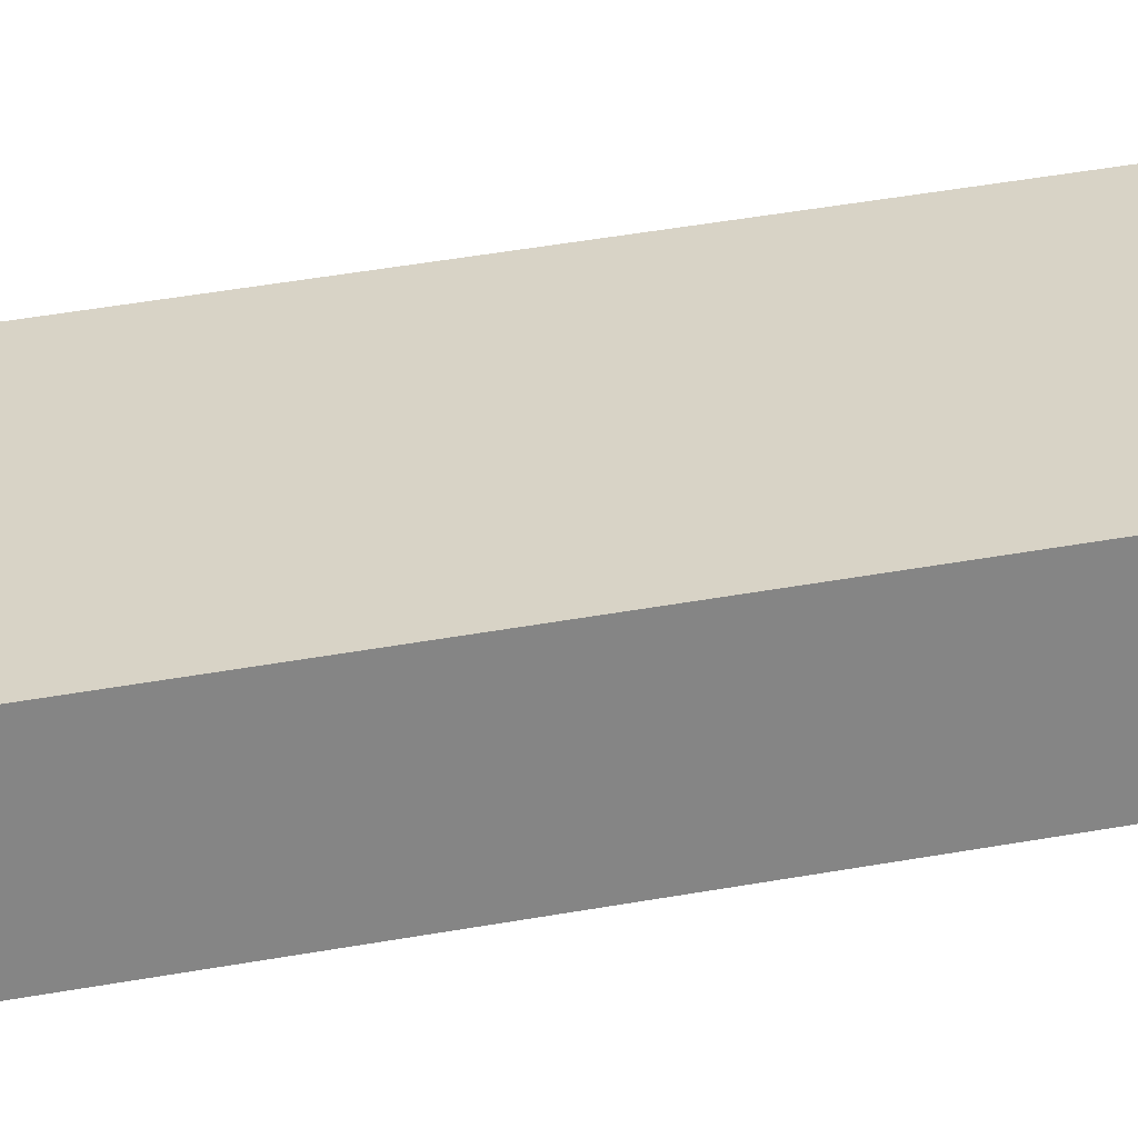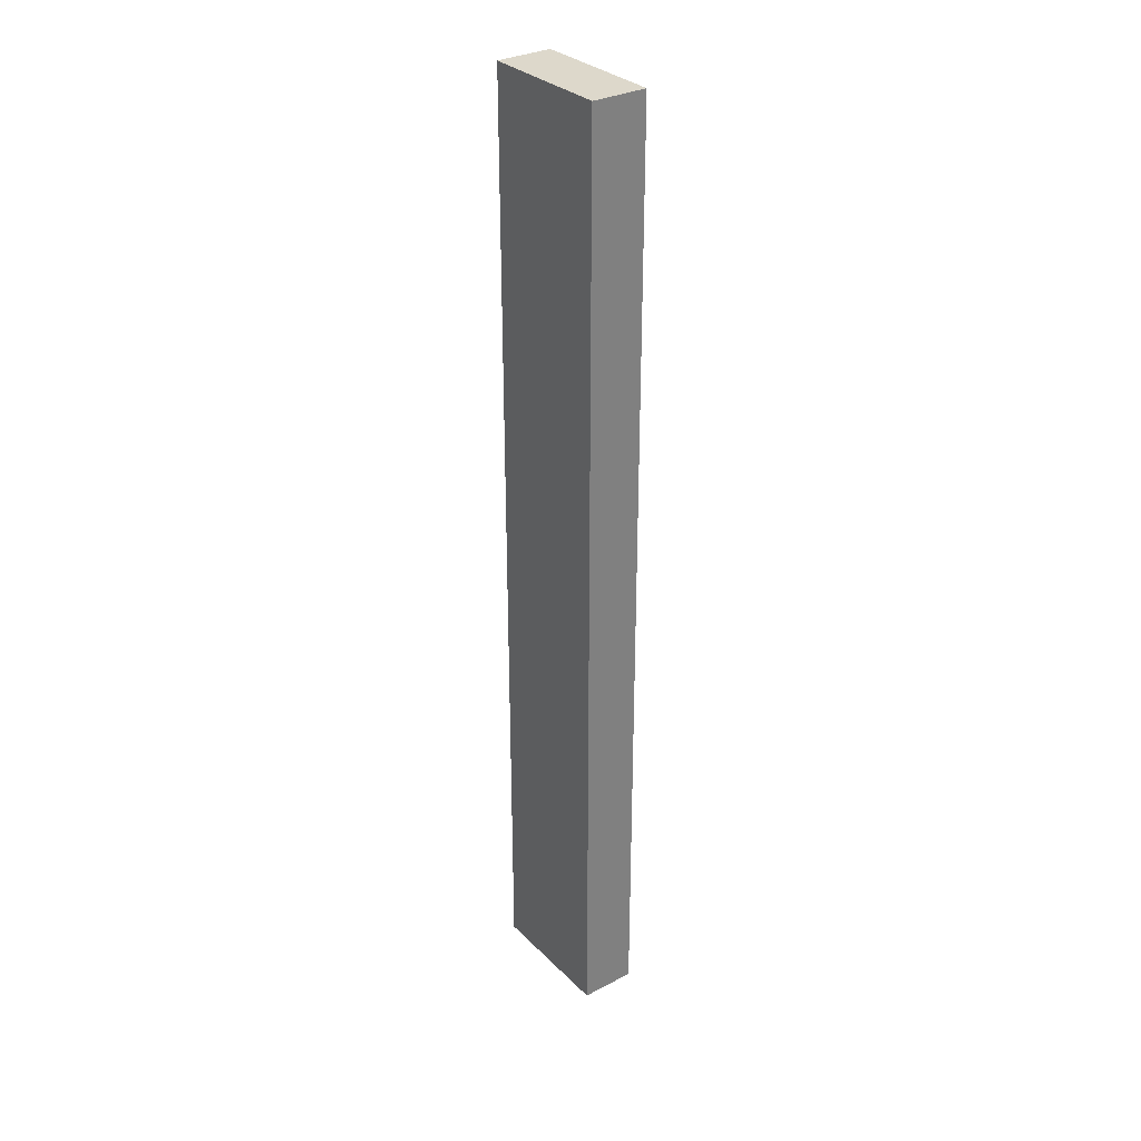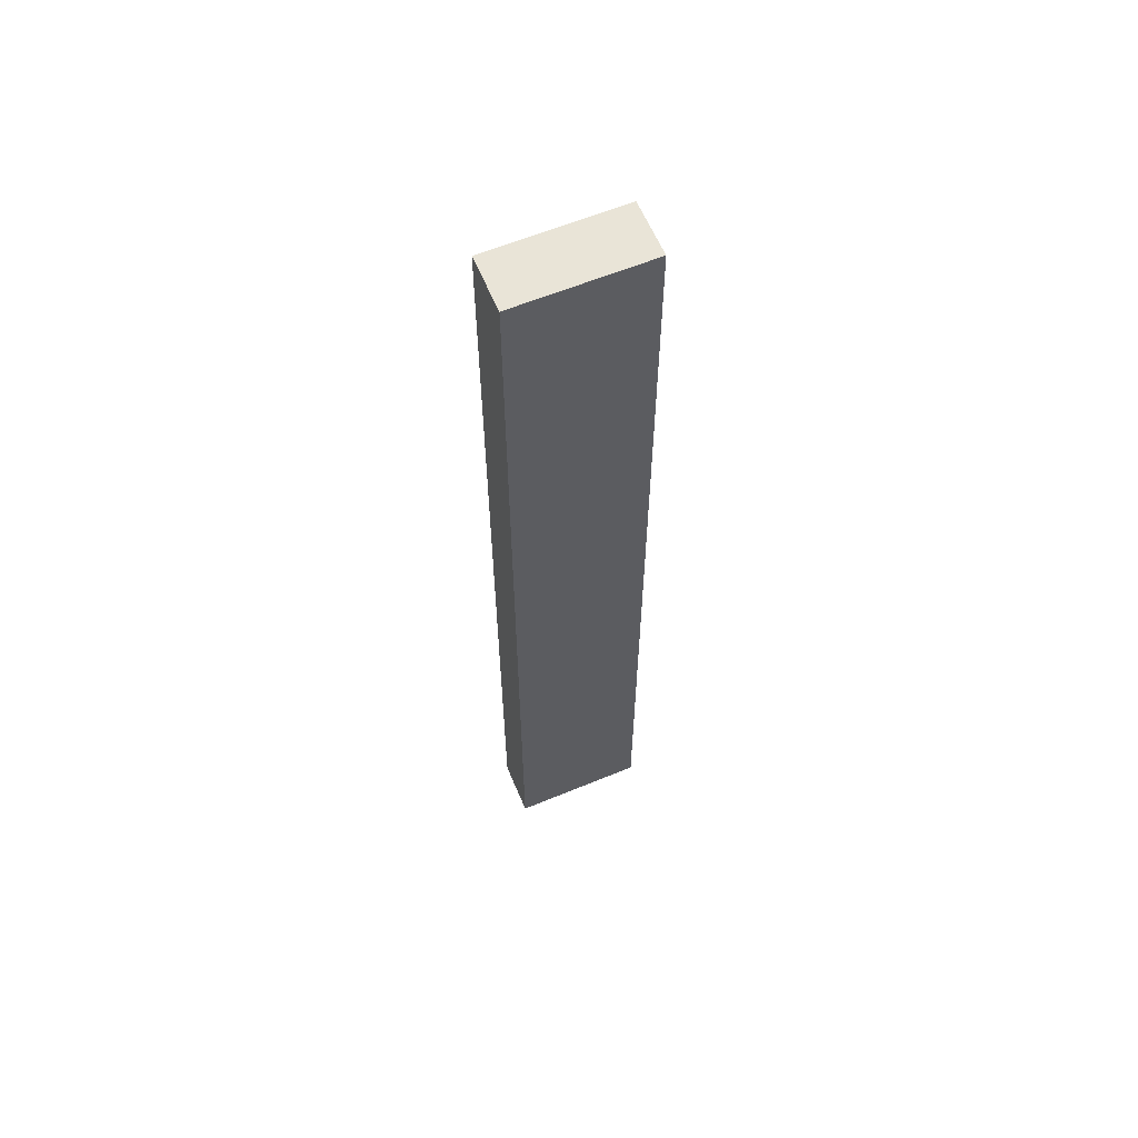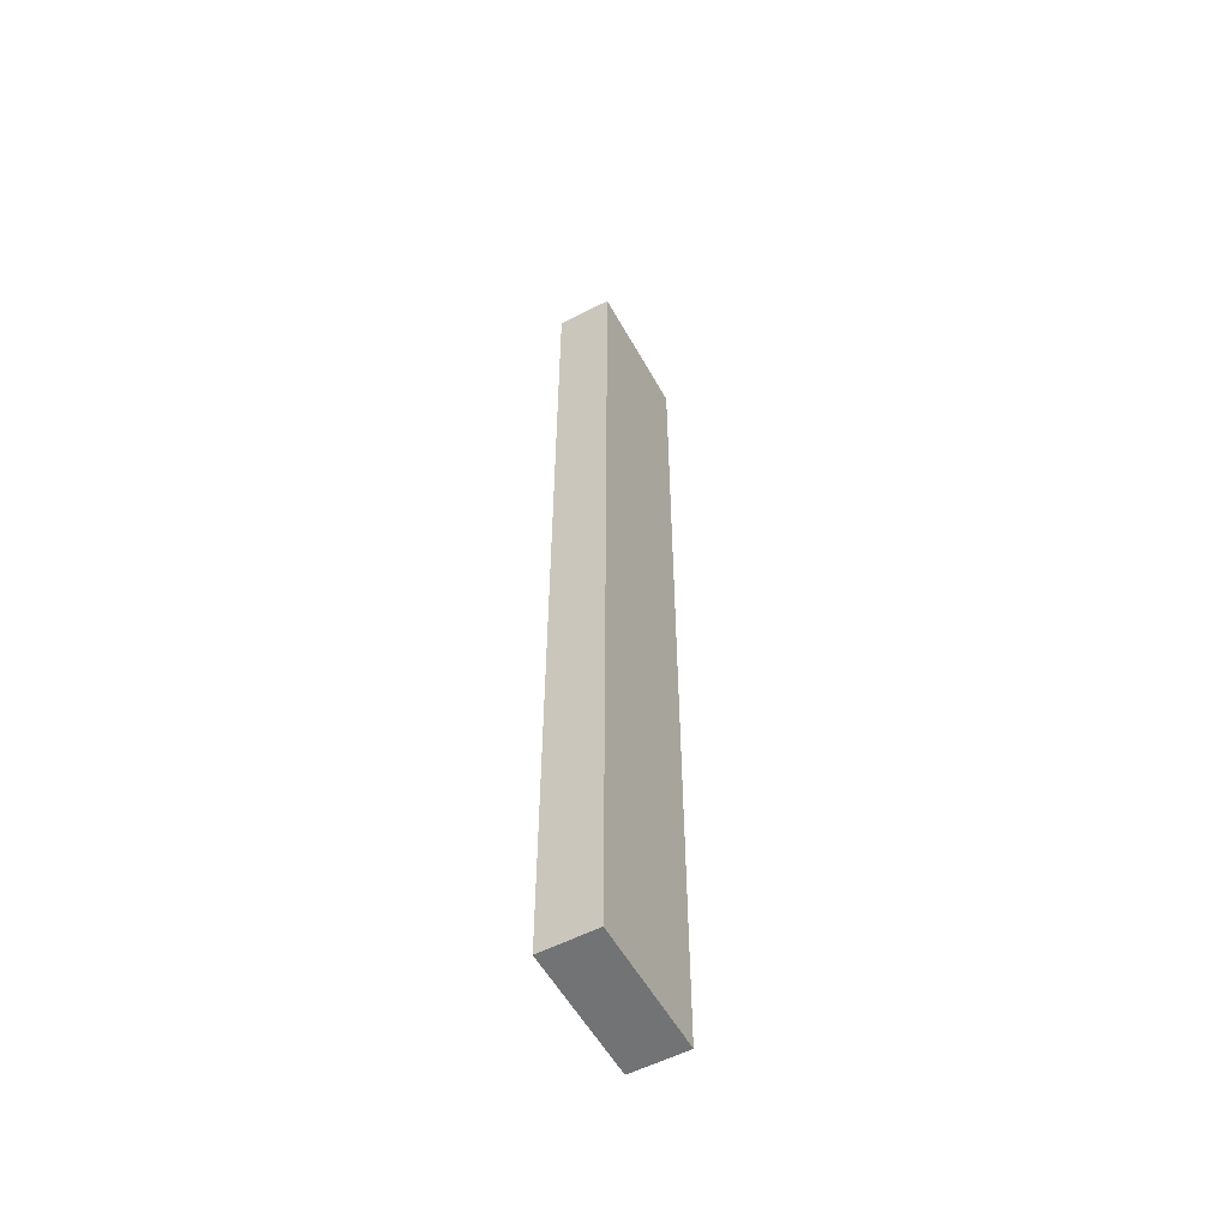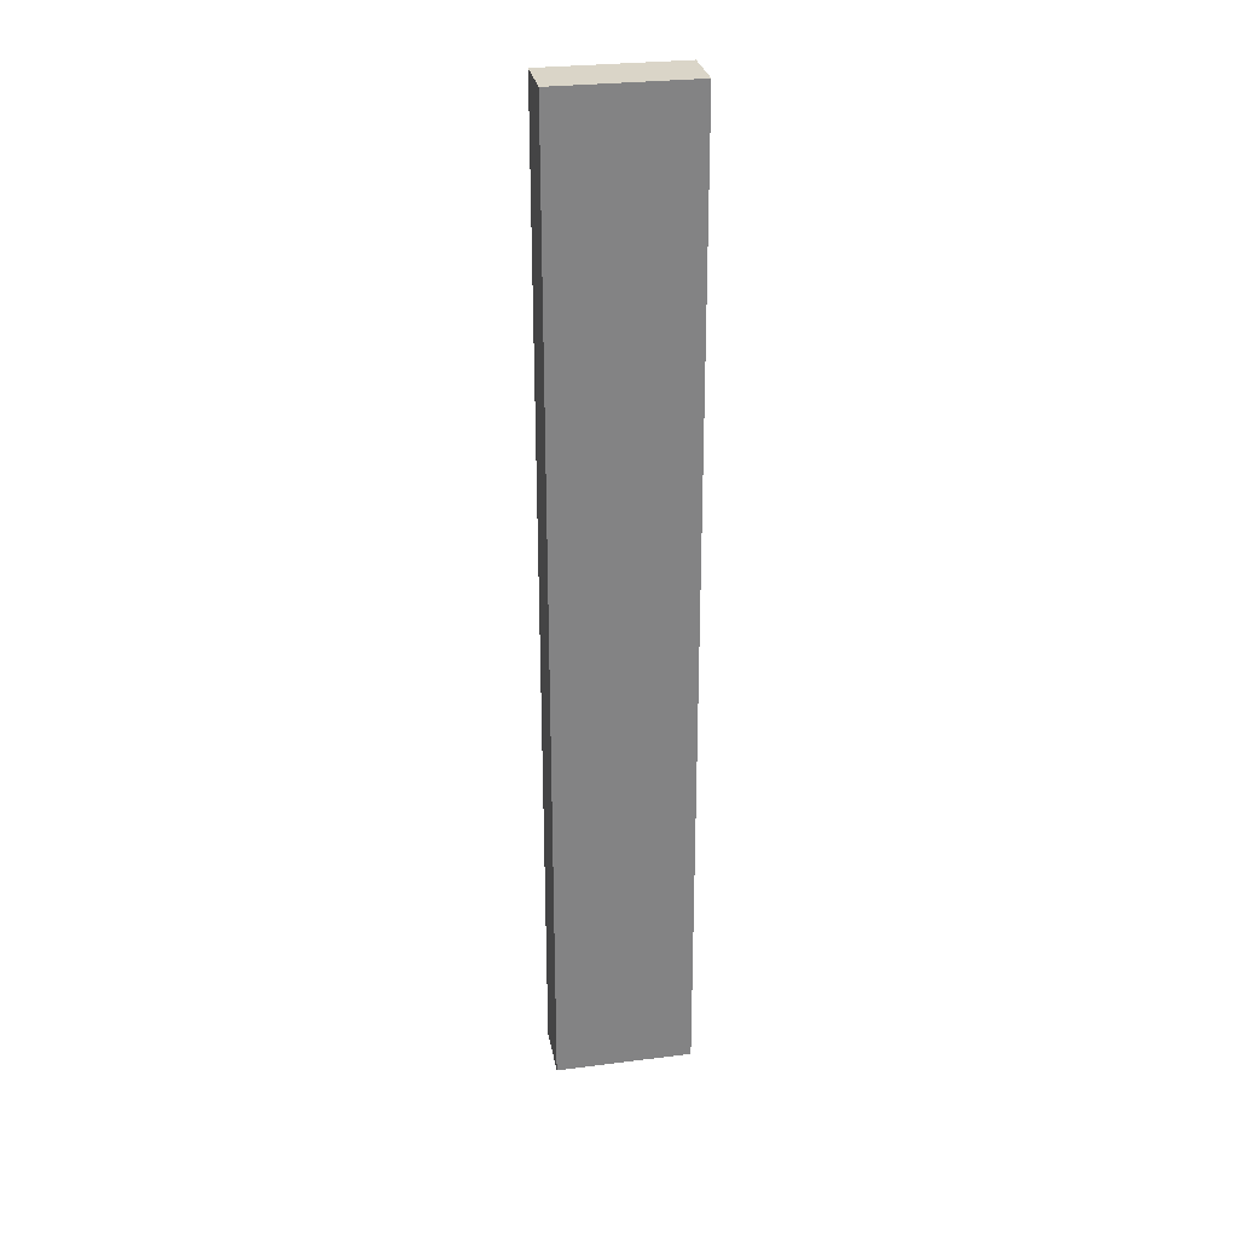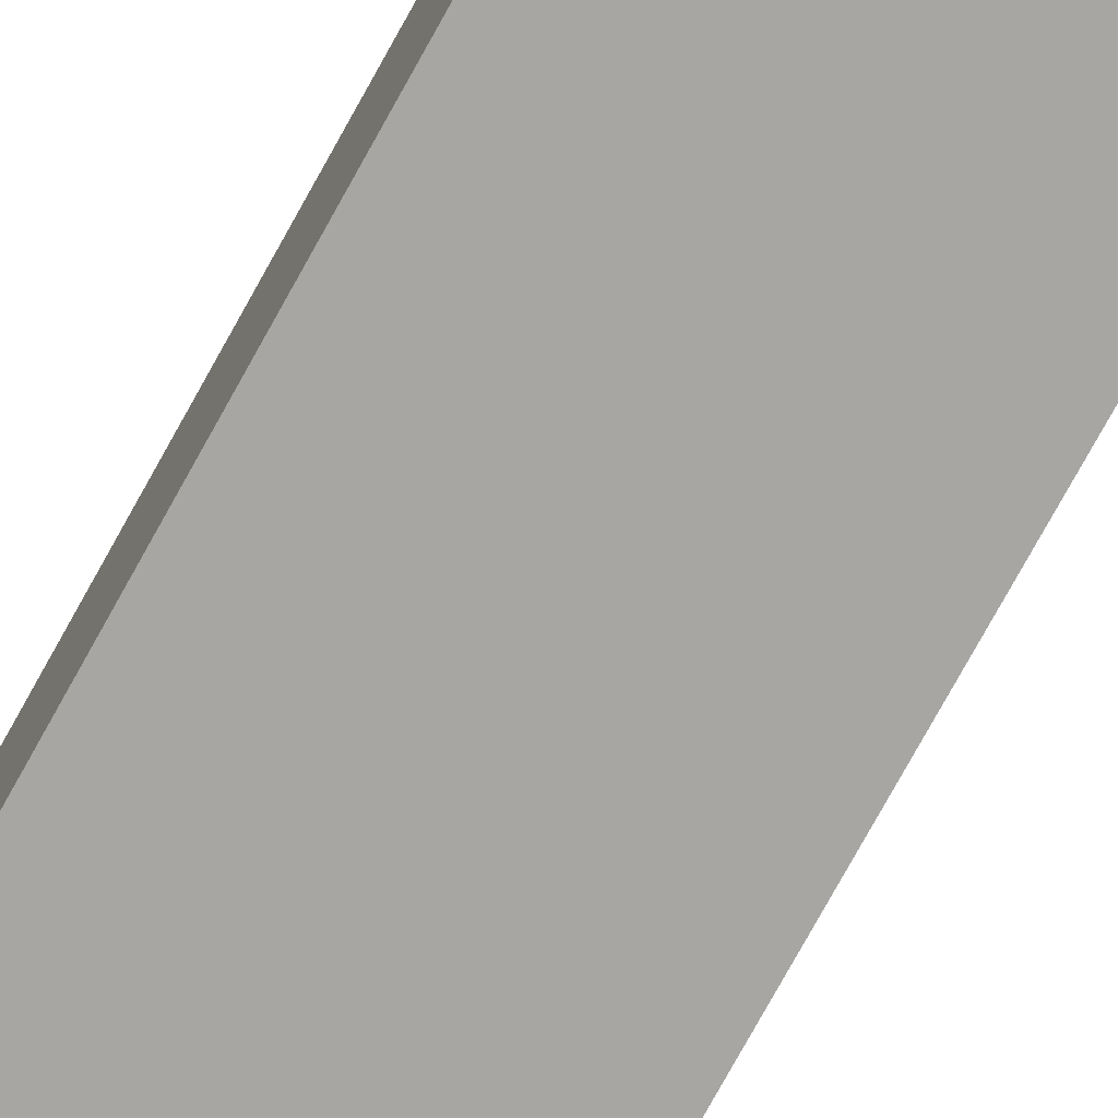
<metadata>
{"format":"obj","ext":"obj","renderer":"f3d","projection":"perspective","resolution":1024,"background":"white","views":[{"elev":28.0,"azim":-107.4,"up":"+Y"},{"elev":31.5,"azim":53.6,"up":"+Z"},{"elev":61.1,"azim":-22.8,"up":"+Z"},{"elev":-55.7,"azim":-61.4,"up":"+Z"},{"elev":29.2,"azim":169.5,"up":"+Z"},{"elev":-74.2,"azim":-28.7,"up":"+Y"}]}
</metadata>
<code>
g Converted object 0
v -0.9 0.7444 13
v -0.9 -0.003489 13
v 0.9 0.7444 13
v 0.9 -0.003489 13
v 0.9 0.7444 0
v 0.9 -0.003489 0
v -0.9 0.7444 0
v -0.9 -0.003489 0
f 1 2 3
f 2 4 3
f 3 4 5
f 4 6 5
f 5 6 7
f 6 8 7
f 7 8 1
f 8 2 1
f 7 1 5
f 1 3 5
f 2 8 4
f 8 6 4

</code>
